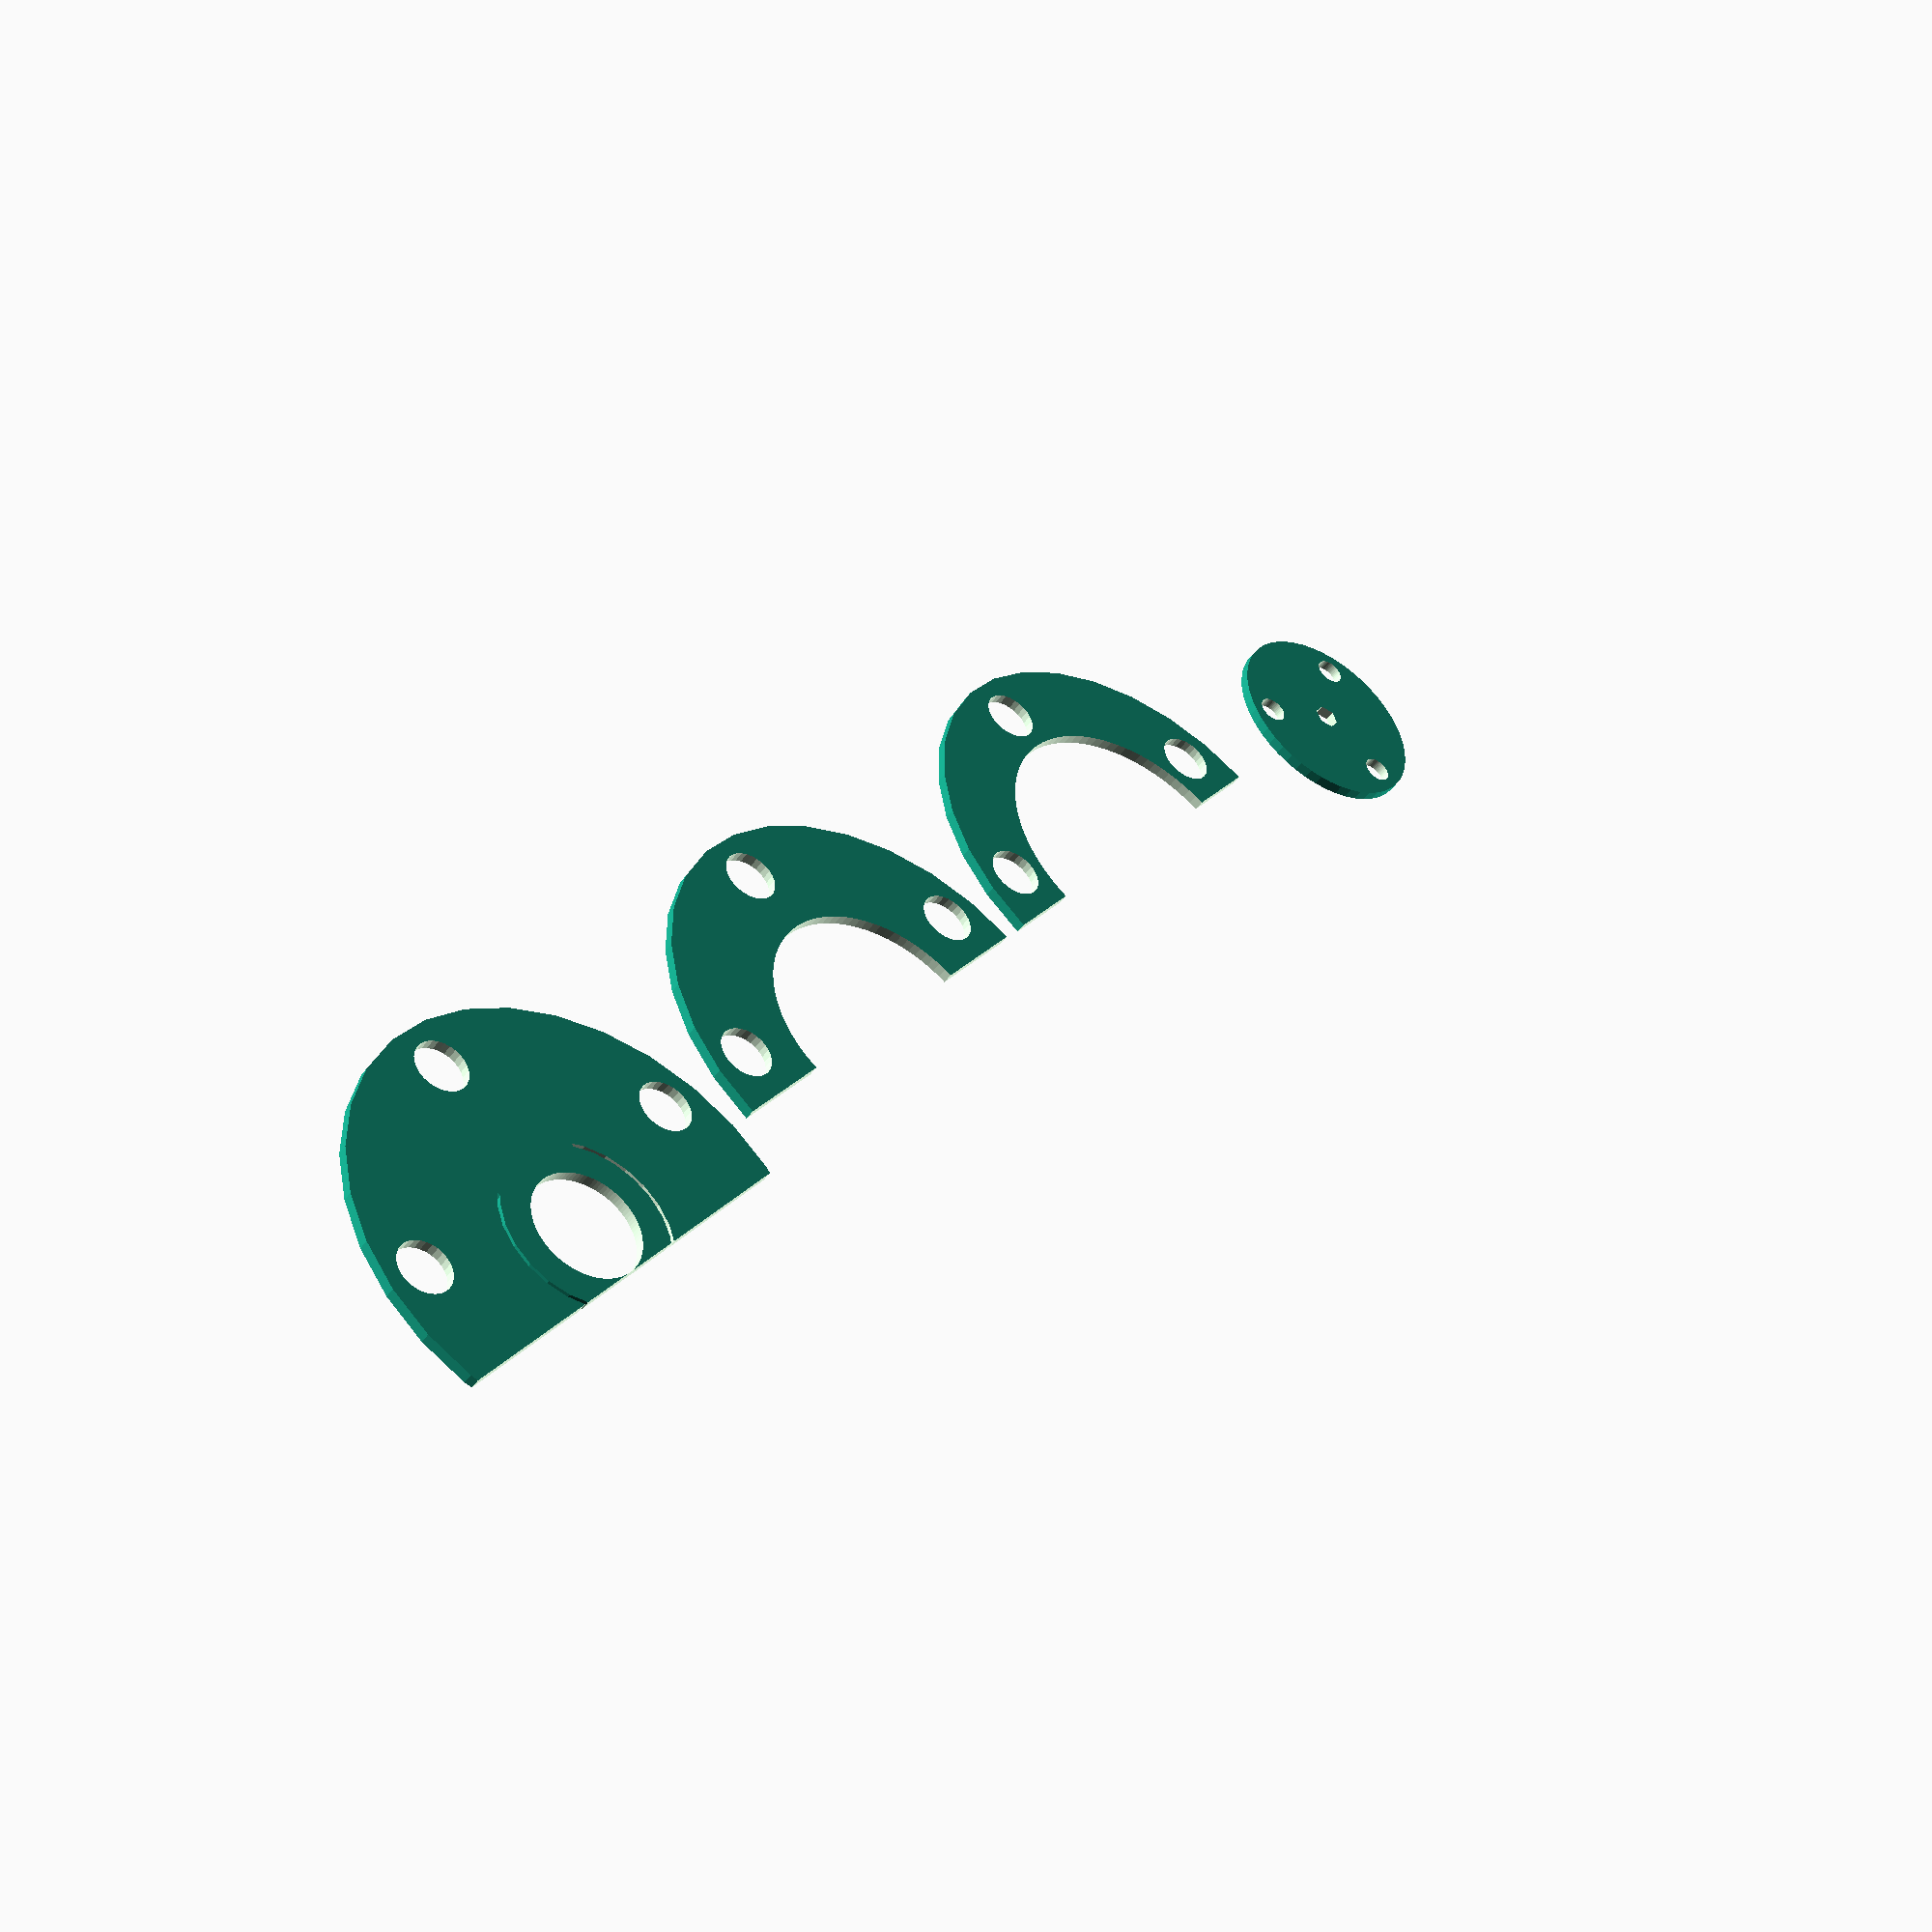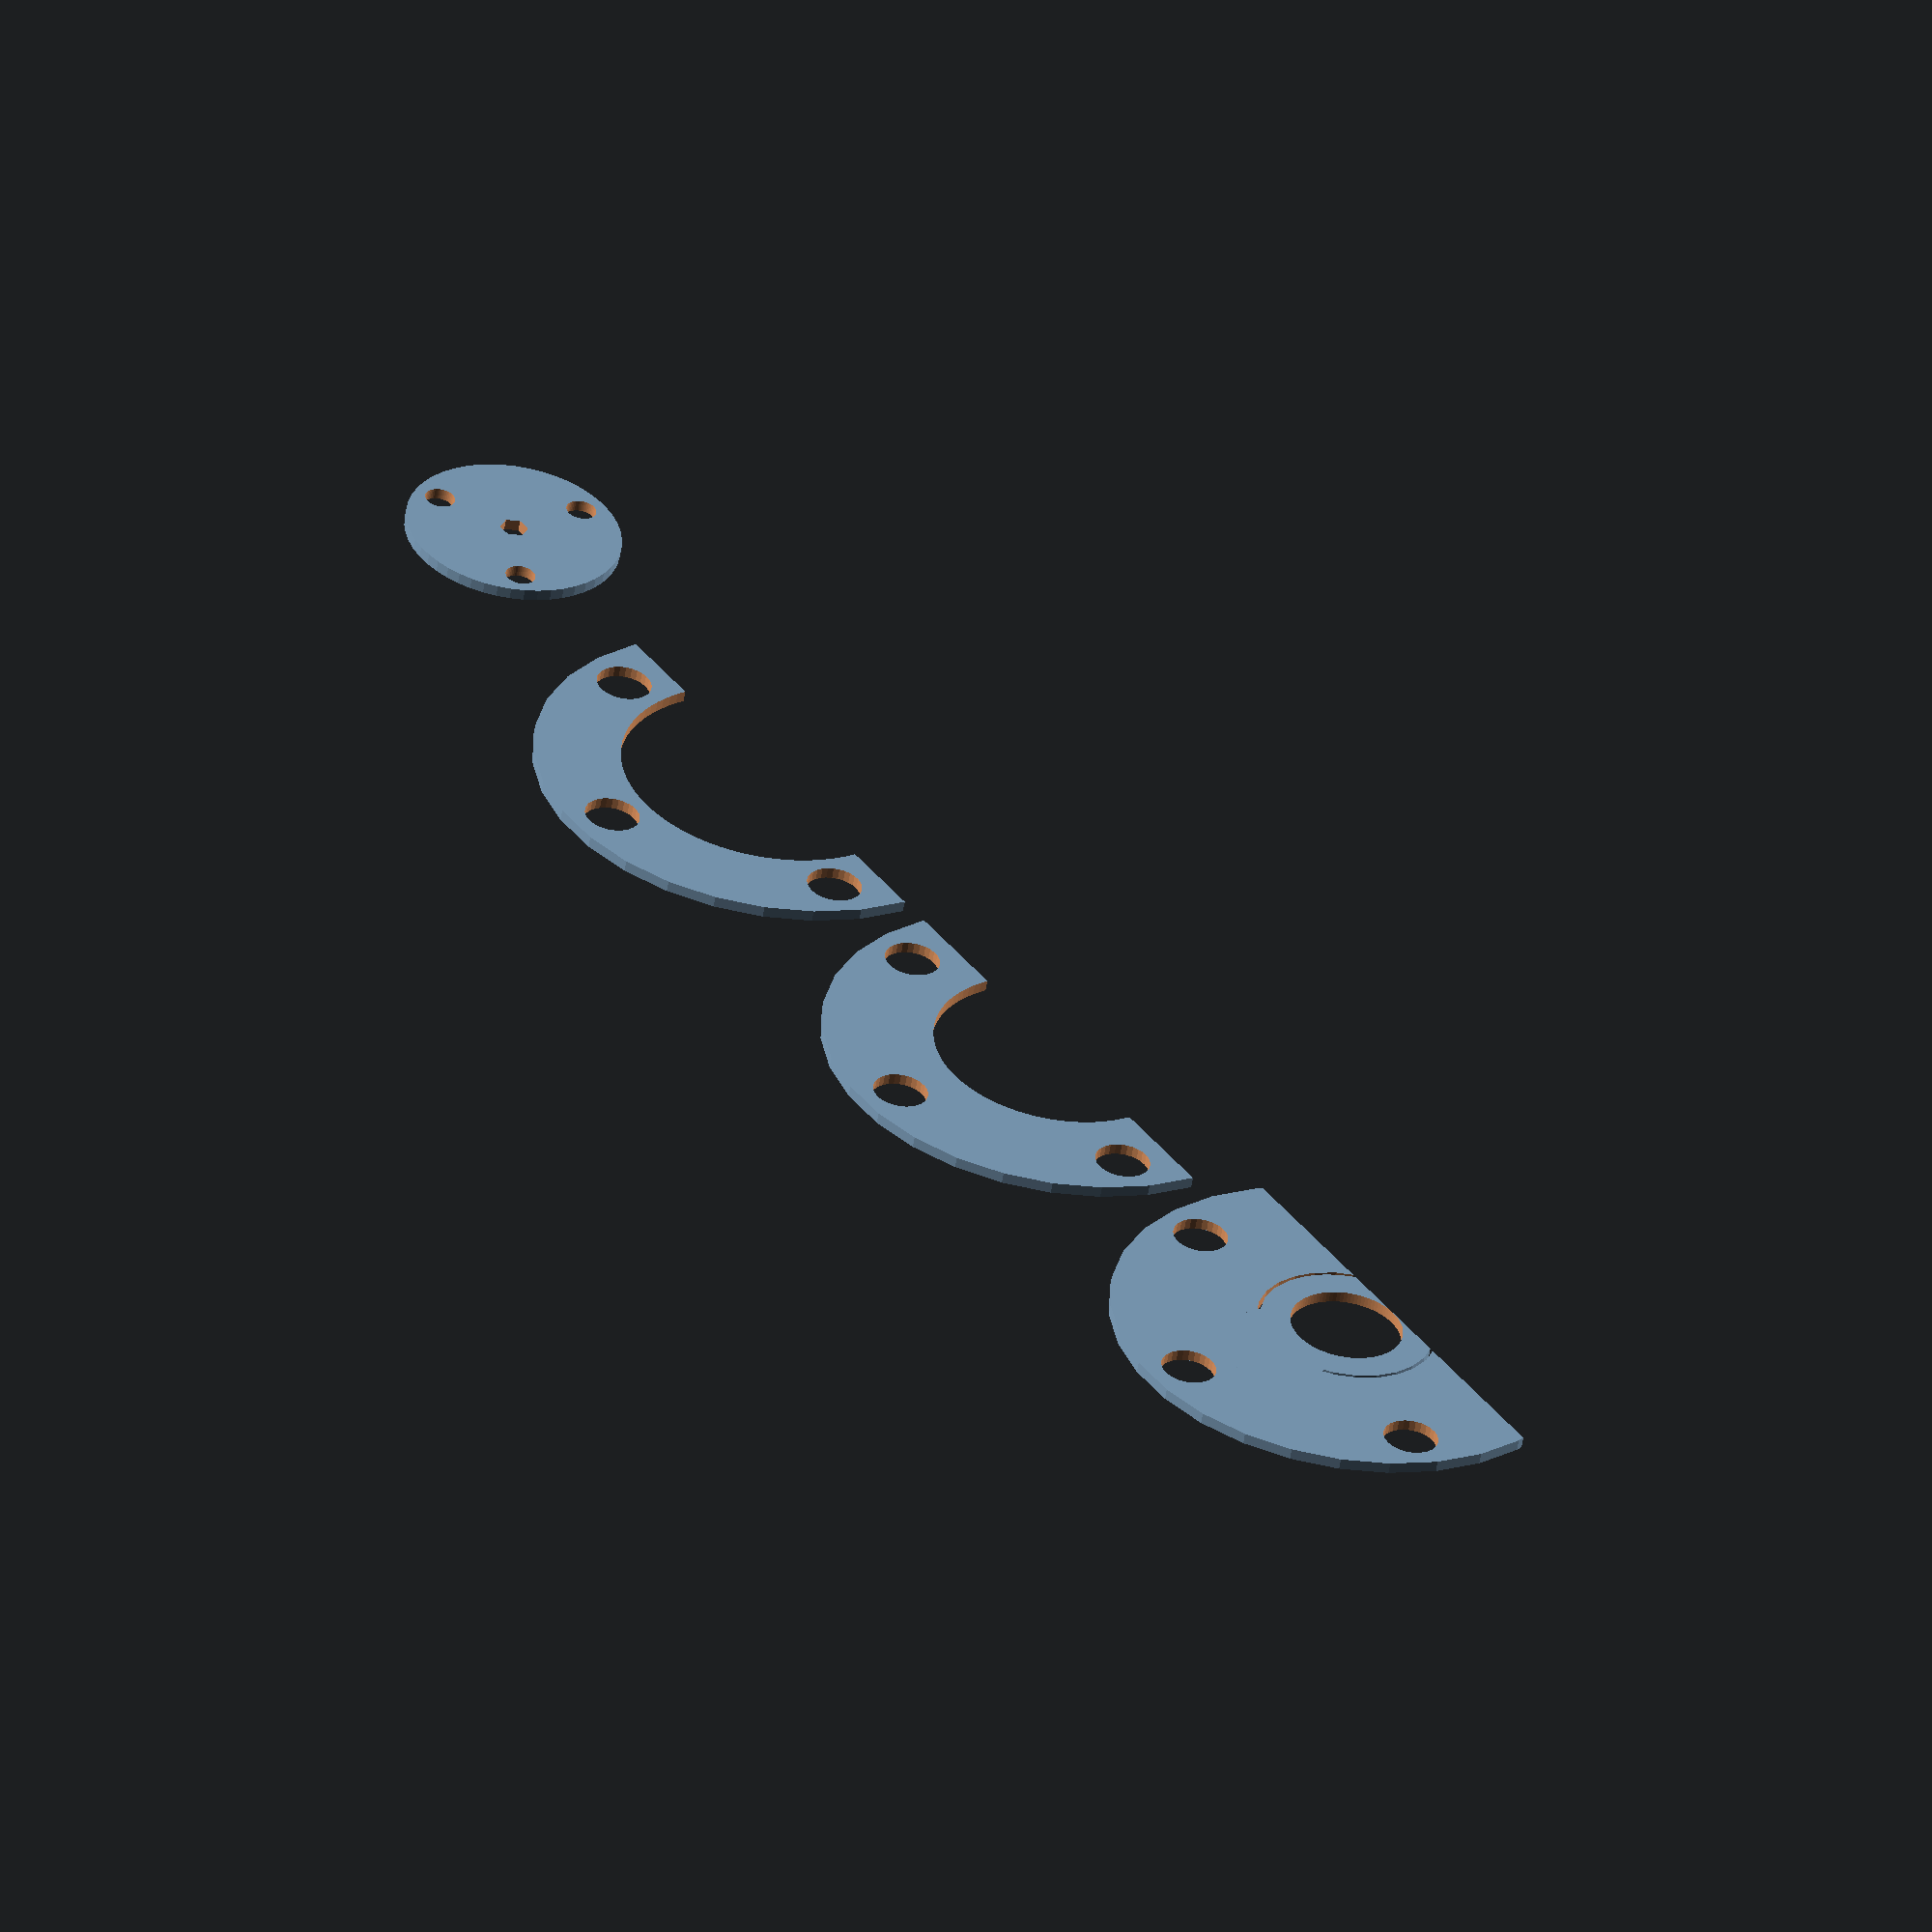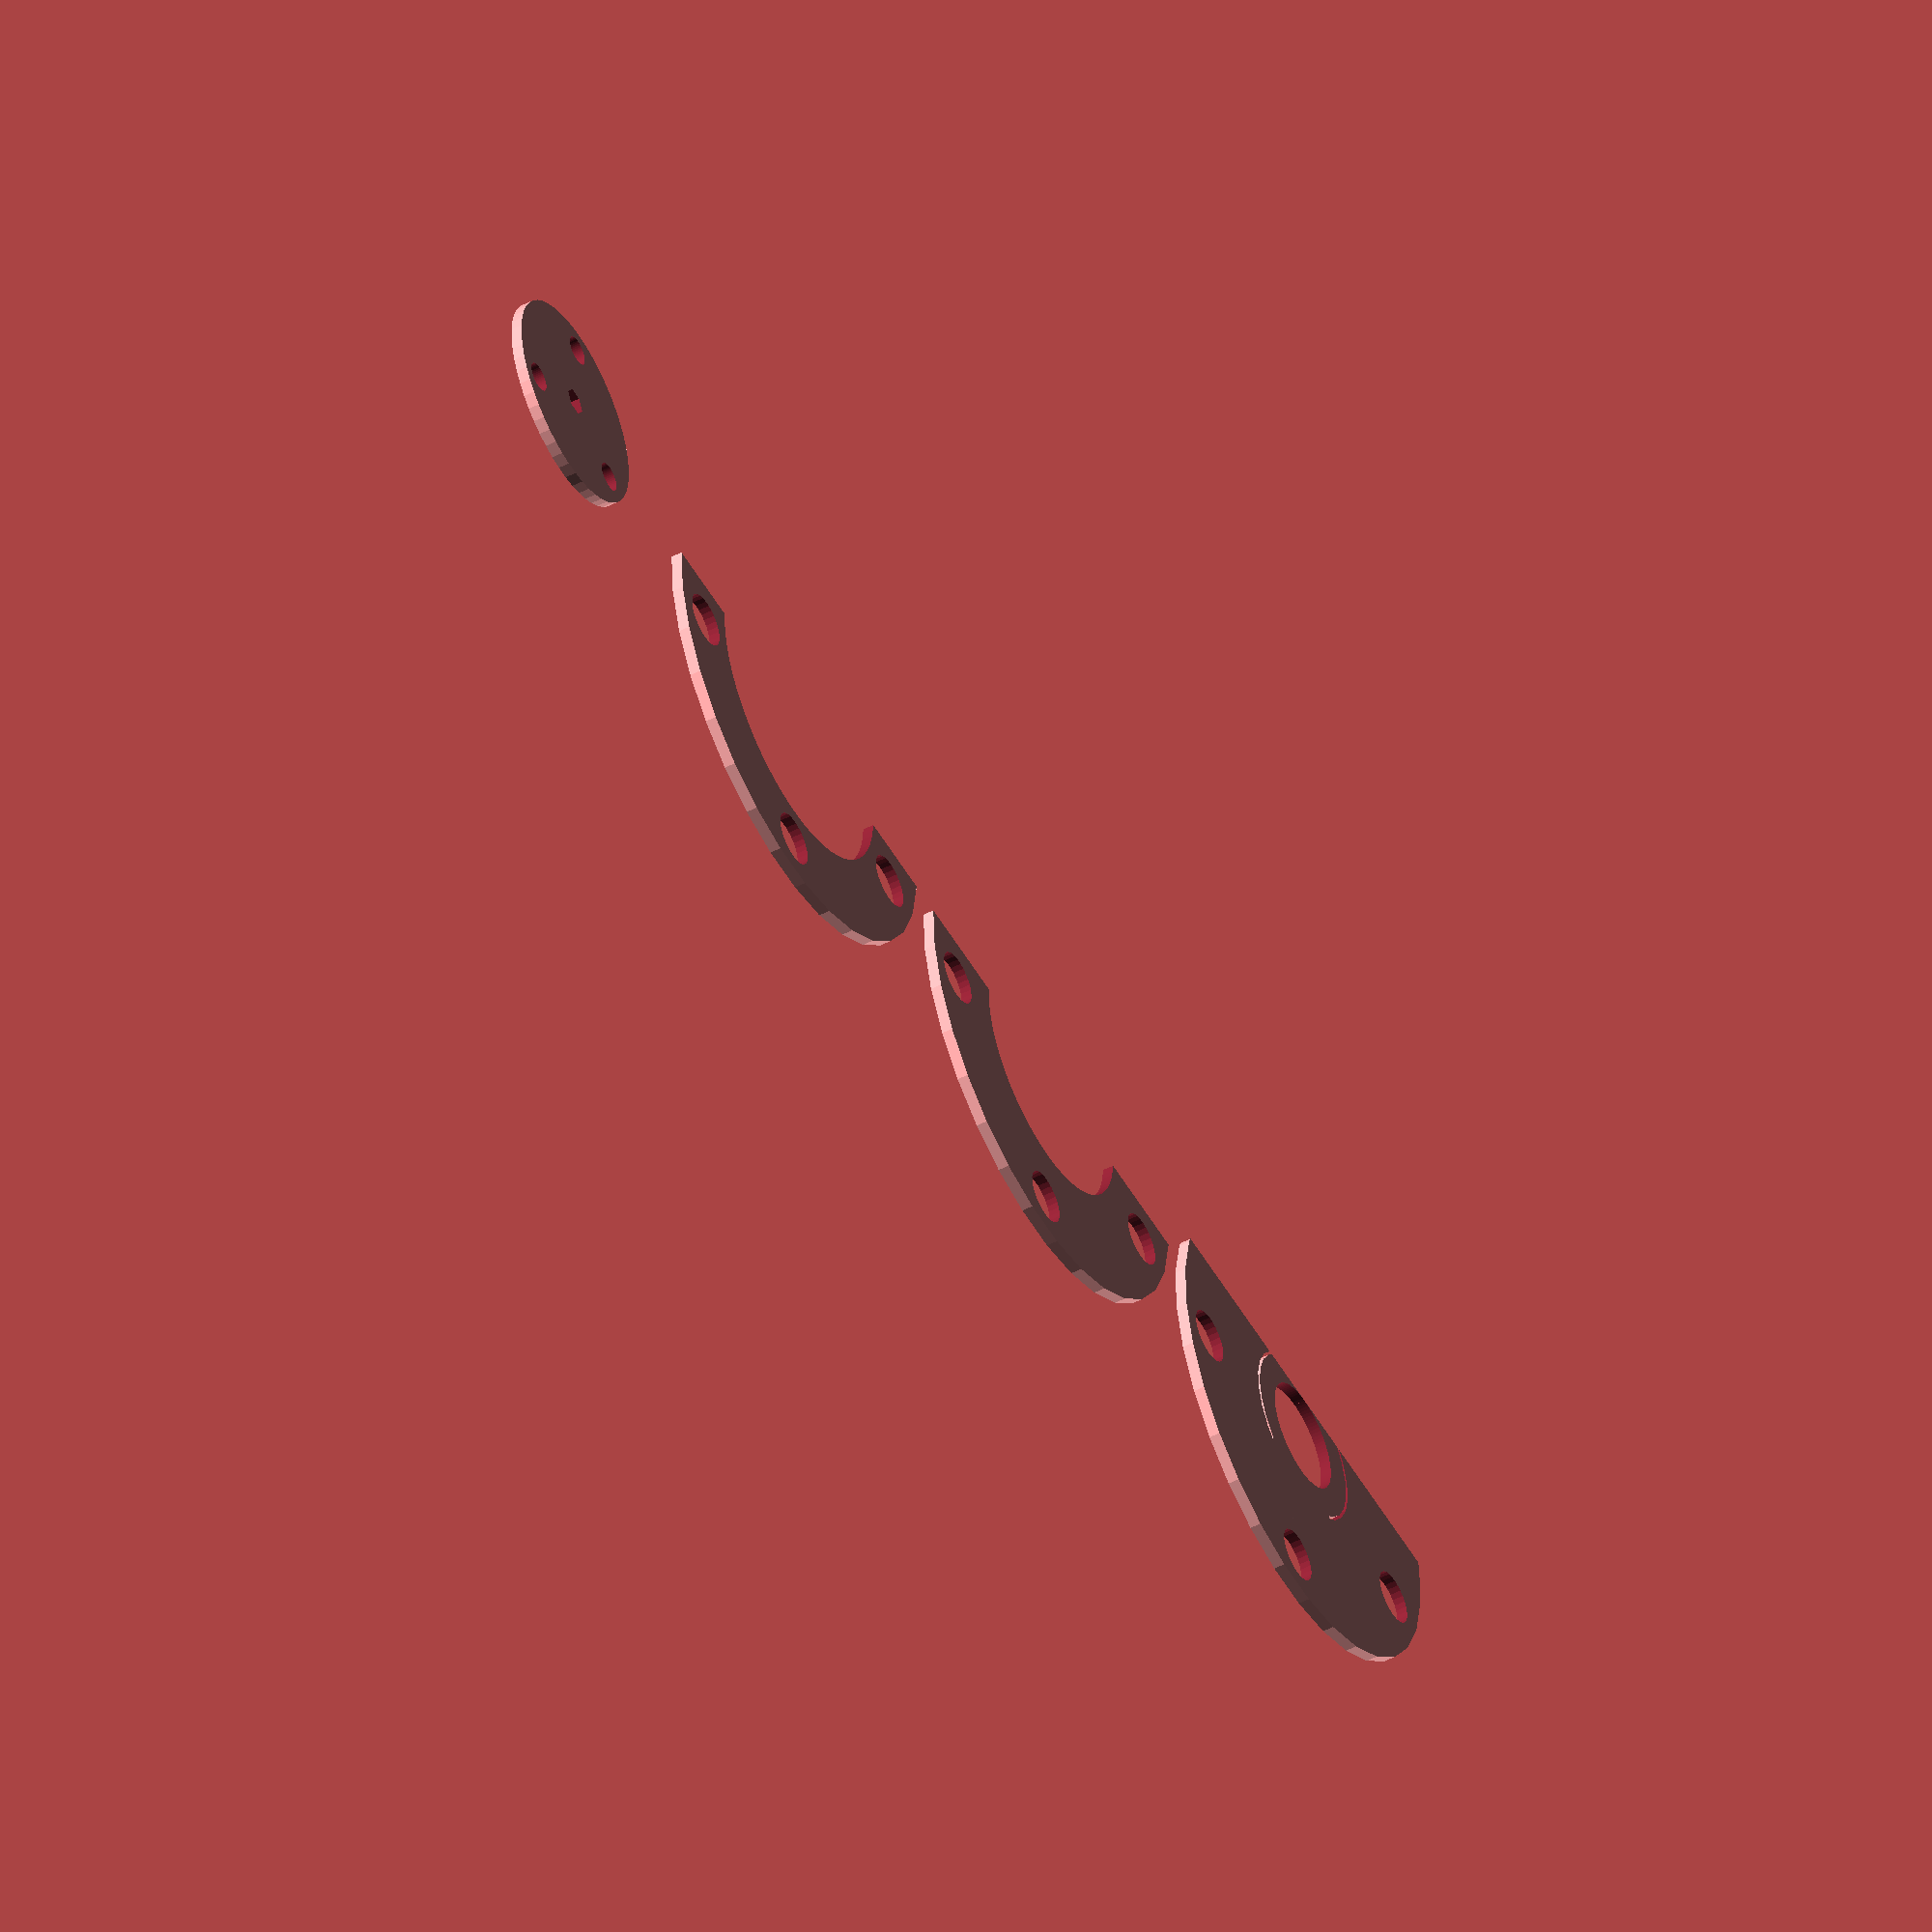
<openscad>

boltA=4.9/2;
boltB=2.8/2;

gearSD=2.5;
gearSFlat=1.85;

hoseSquished=2;



bearings=3;
bearingID=2.67;
bearingOD=10;
gearOD=bearingOD+gearSD+bearingID+4;

ID=((gearOD/2-bearingID/2-1)+bearingOD/2+hoseSquished)*2-1*2;
ID2=gearOD+3;
OX=32;
boltASep=31;


AB=2.6;
BC=9;

difference(){
	circle(gearOD/2,$fn=50);
	for(i=[0:3]){
		rotate([0,0,60+i*360/bearings]) translate([0,gearOD/2-bearingID/2-1]) circle(bearingID/2,$fn=50);

	circle(gearSD/2,$fn=6);


	}
}

translate([40,0]){
	difference(){
		circle(21,center=true);
		circle(ID/2,$fn=100);
		translate([-21,-21]) square([42,21]);
		translate([-26,-26]) square([52,8]);
		translate([0,17])circle(boltA,$fn=30);
		rotate(75) translate([0,17])circle(boltA,$fn=30);
		rotate(-75) translate([0,17])circle(boltA,$fn=30);

	}
}
translate([85,0]){
	difference(){
		circle(21,center=true);
		circle(ID2/2,$fn=100);
		translate([-21,-21]) square([42,21]);
		translate([-26,-26]) square([52,8]);
		translate([0,17])circle(boltA,$fn=30);
		rotate(75) translate([0,17])circle(boltA,$fn=30);
		rotate(-75) translate([0,17])circle(boltA,$fn=30);

	}
}
translate([130,0]){
	difference(){
		circle(21,center=true);
		circle(bearingOD/2,$fn=100);
		translate([-21,-21]) square([42,21-bearingOD/2]);
		difference(){
			circle(8);
			circle(7.7);
			translate([-5,3])square(10);
		}
		translate([-26,-26]) square([52,8]);
		translate([0,17])circle(boltA,$fn=30);
		rotate(75) translate([0,17])circle(boltA,$fn=30);
		rotate(-75) translate([0,17])circle(boltA,$fn=30);

	}
}

translate([-20,0]){
	
}

</openscad>
<views>
elev=224.8 azim=233.5 roll=32.5 proj=p view=wireframe
elev=235.7 azim=304.6 roll=9.0 proj=o view=solid
elev=49.5 azim=176.9 roll=119.4 proj=o view=solid
</views>
